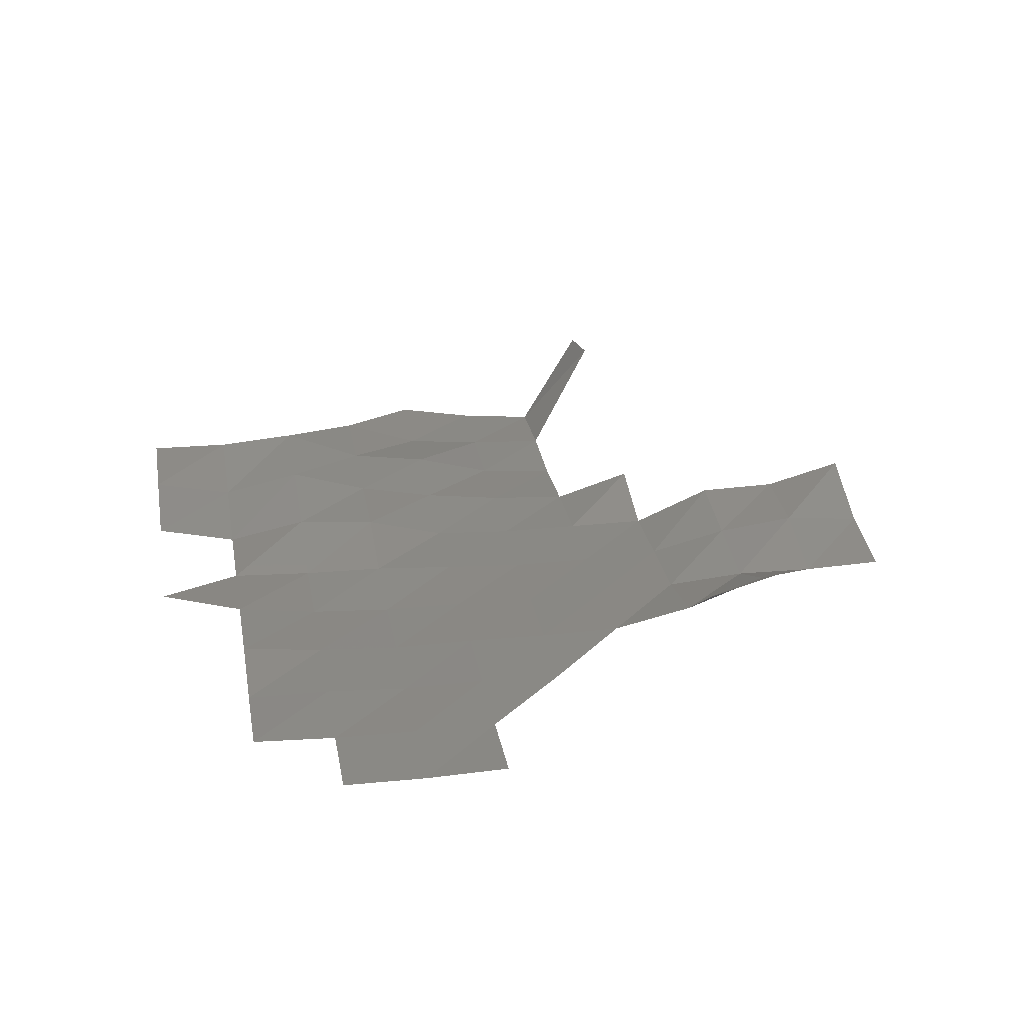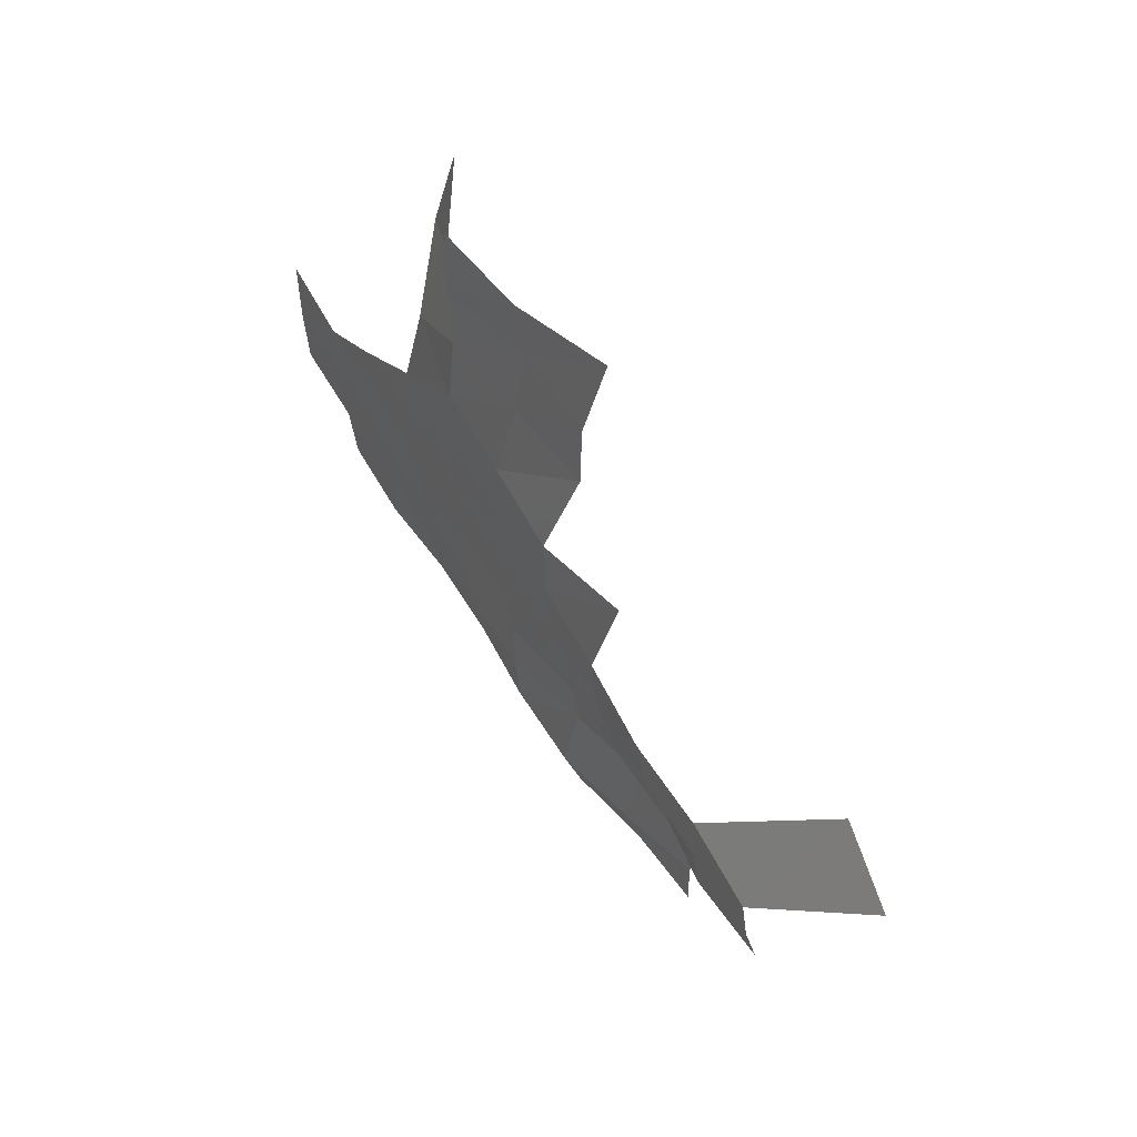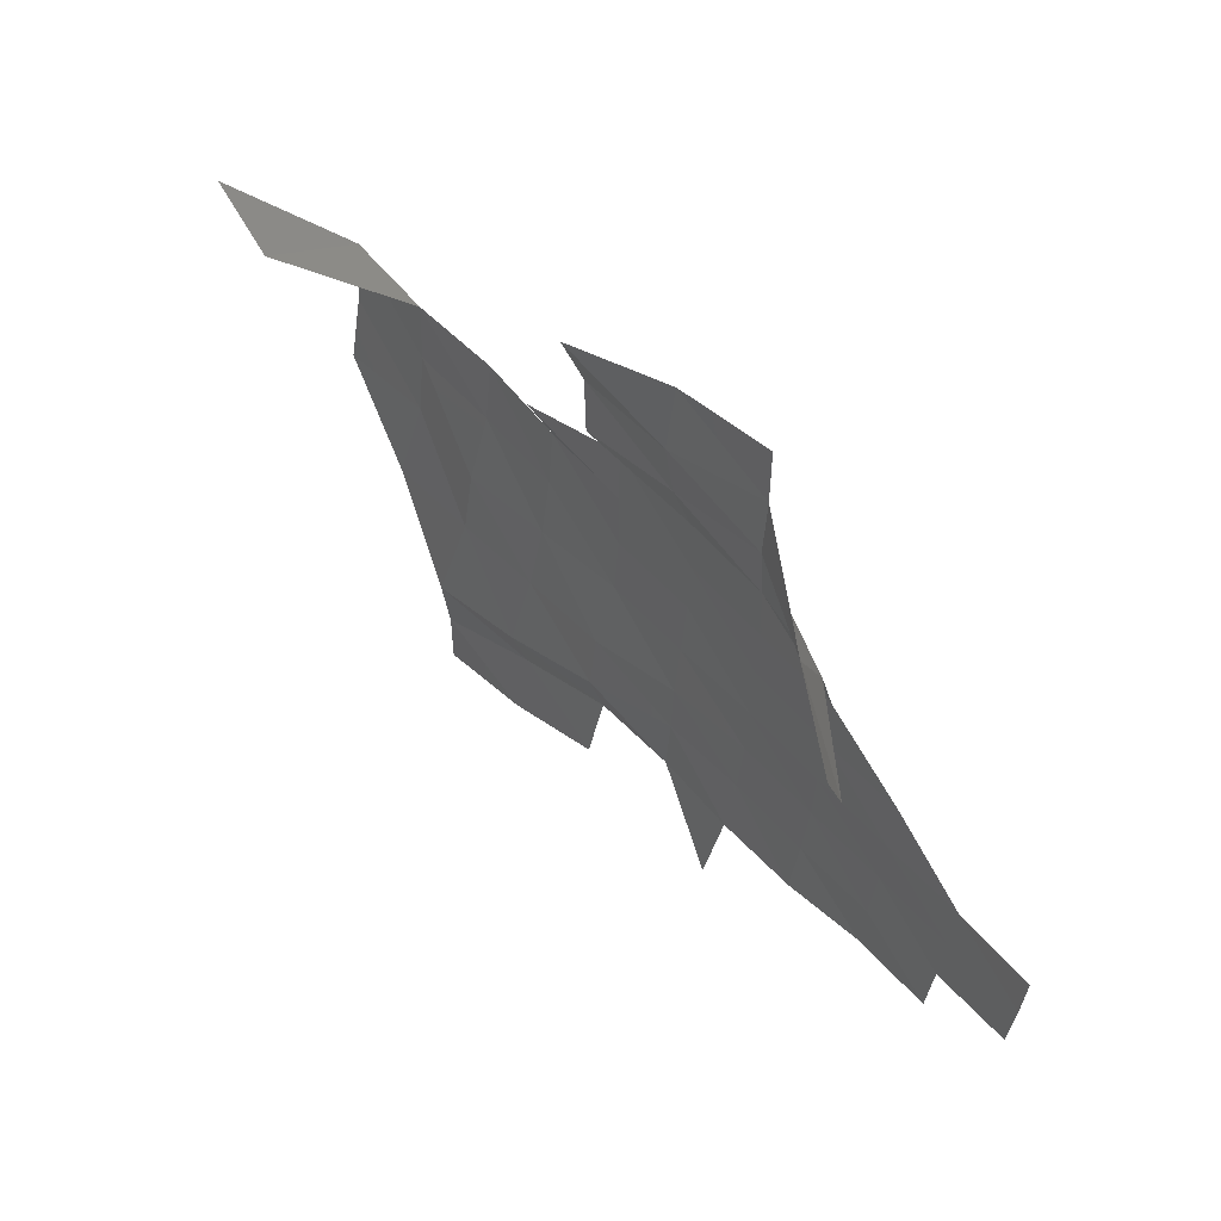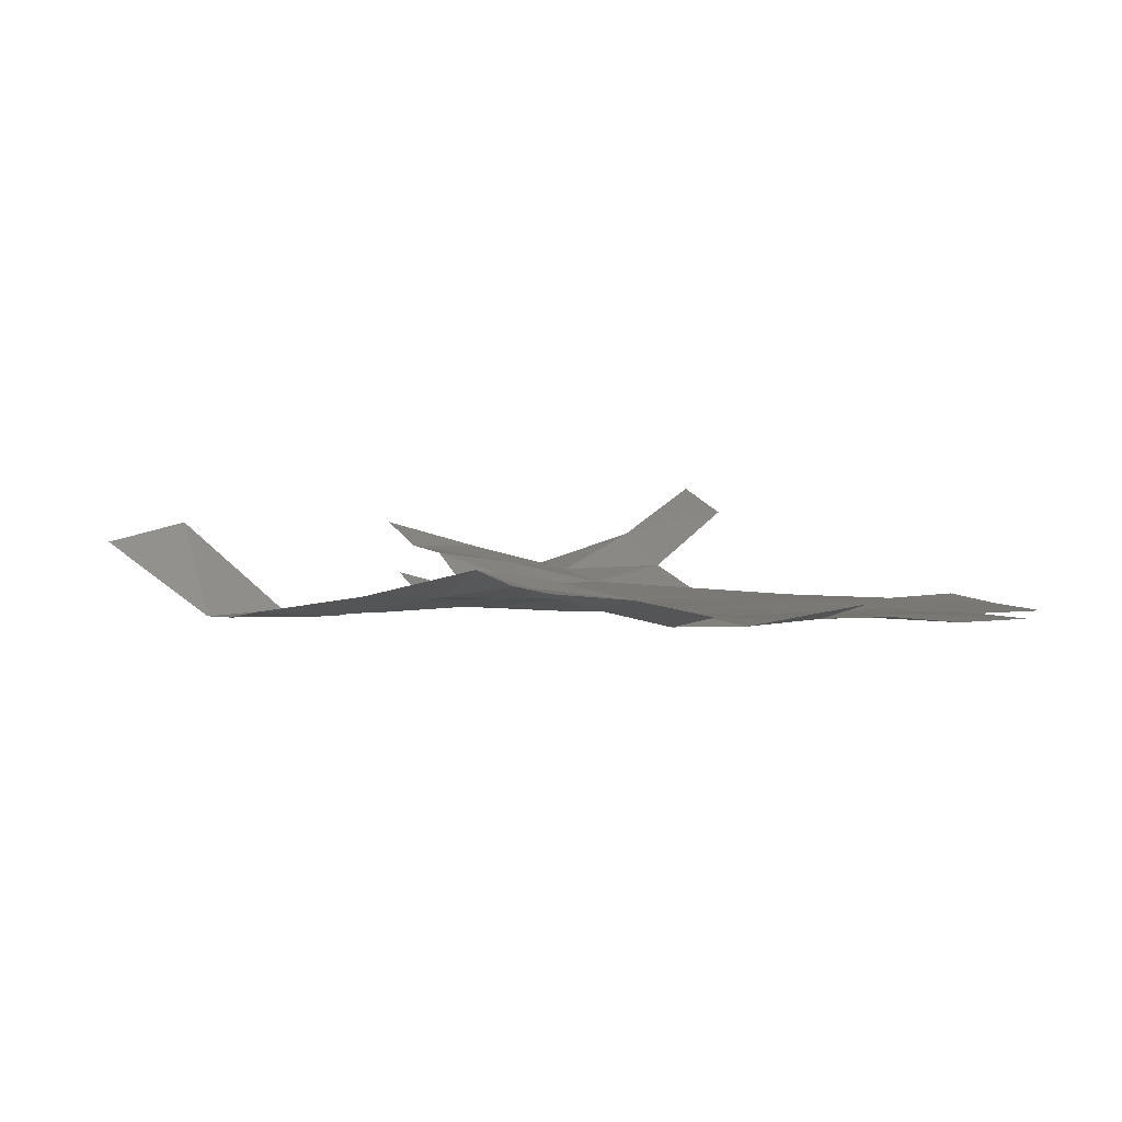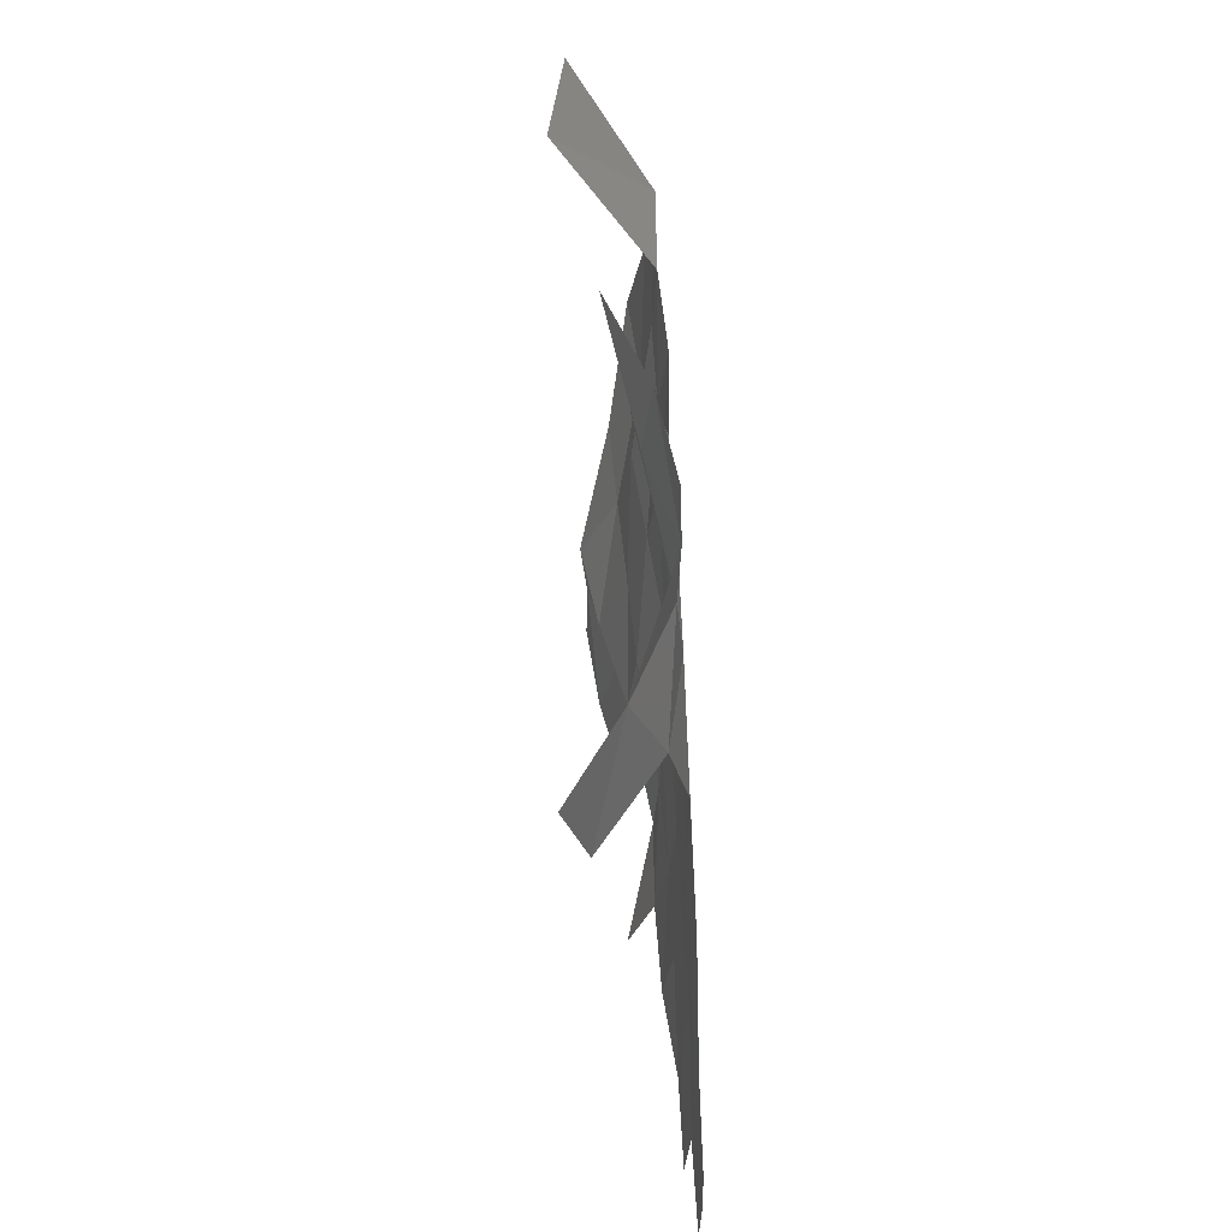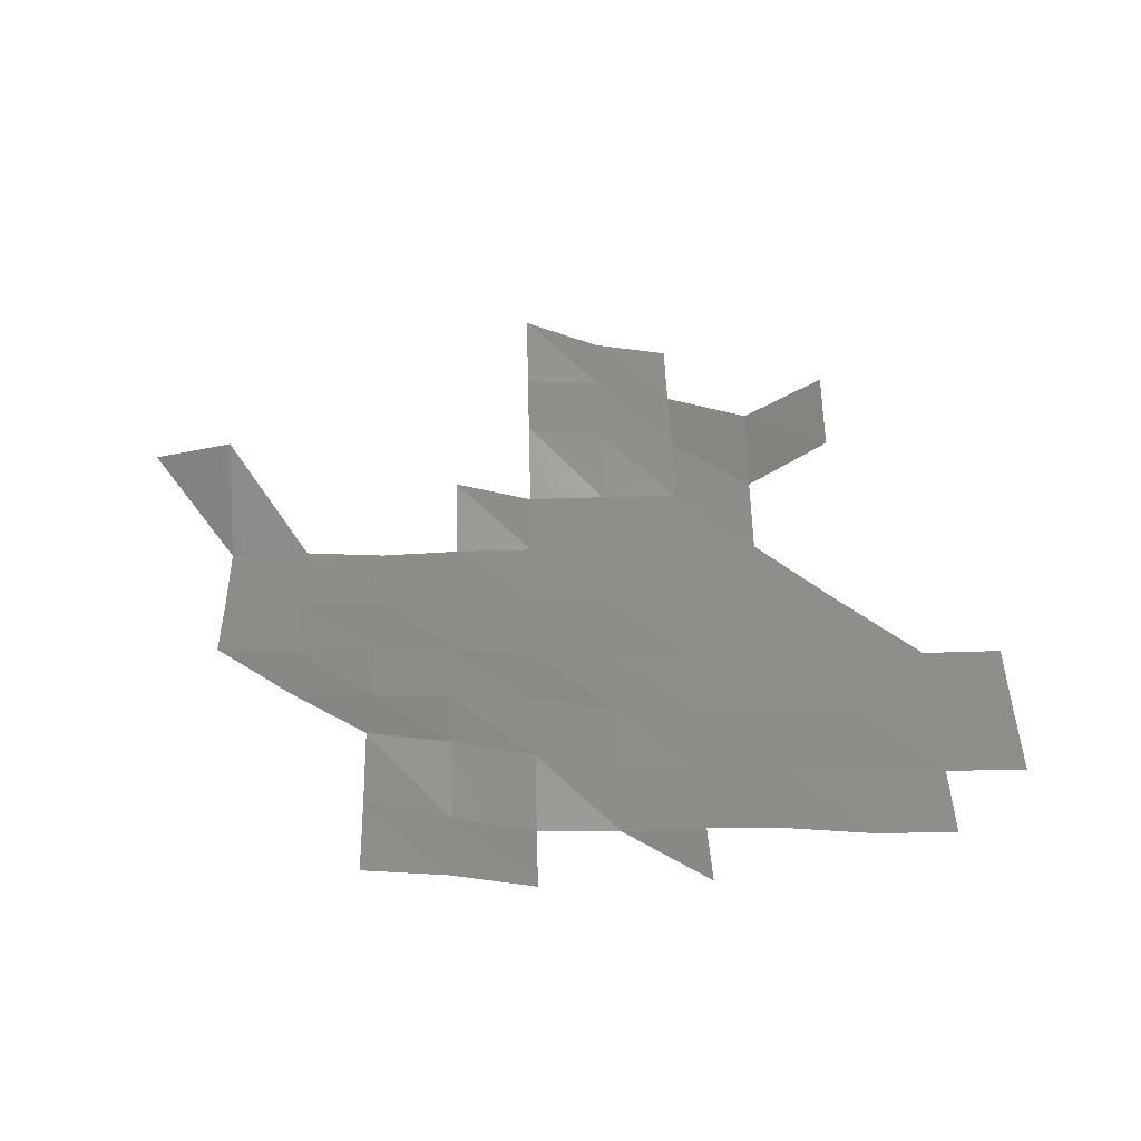
<metadata>
{"format":"stl","ext":"stl","renderer":"f3d","projection":"perspective","resolution":1024,"background":"white","views":[{"elev":27.2,"azim":80.1,"up":"+Z"},{"elev":64.1,"azim":-119.8,"up":"+Y"},{"elev":65.8,"azim":47.4,"up":"+Y"},{"elev":6.2,"azim":-25.4,"up":"+Z"},{"elev":61.7,"azim":87.7,"up":"+Y"},{"elev":44.5,"azim":-1.5,"up":"+Z"}]}
</metadata>
<code>
# stl→obj: 77 verts, 114 faces
v 7.245e+05 5.43e+06 6804
v 7.255e+05 5.428e+06 6702
v 7.245e+05 5.428e+06 6824
v 7.255e+05 5.43e+06 6488
v 7.265e+05 5.428e+06 6457
v 7.265e+05 5.43e+06 6223
v 7.275e+05 5.43e+06 6174
v 7.285e+05 5.43e+06 6204
v 7.285e+05 5.428e+06 6499
v 7.245e+05 5.43e+06 6879
v 7.255e+05 5.43e+06 6700
v 7.265e+05 5.43e+06 6422
v 7.275e+05 5.43e+06 6122
v 7.285e+05 5.43e+06 6065
v 7.295e+05 5.43e+06 6170
v 7.295e+05 5.43e+06 6056
v 7.305e+05 5.43e+06 6044
v 7.305e+05 5.43e+06 6030
v 7.315e+05 5.43e+06 6034
v 7.315e+05 5.43e+06 5979
v 7.235e+05 5.432e+06 6512
v 7.245e+05 5.432e+06 6455
v 7.255e+05 5.432e+06 6385
v 7.265e+05 5.432e+06 6328
v 7.275e+05 5.432e+06 6101
v 7.285e+05 5.432e+06 6002
v 7.295e+05 5.432e+06 5988
v 7.305e+05 5.432e+06 5967
v 7.315e+05 5.432e+06 5962
v 7.325e+05 5.43e+06 5960
v 7.325e+05 5.432e+06 5943
v 7.225e+05 5.432e+06 6264
v 7.235e+05 5.432e+06 6161
v 7.245e+05 5.432e+06 6308
v 7.255e+05 5.432e+06 6183
v 7.265e+05 5.432e+06 6056
v 7.275e+05 5.432e+06 6032
v 7.285e+05 5.432e+06 5992
v 7.295e+05 5.432e+06 5990
v 7.305e+05 5.432e+06 5978
v 7.315e+05 5.432e+06 5952
v 7.325e+05 5.432e+06 5964
v 7.225e+05 5.434e+06 6081
v 7.235e+05 5.434e+06 6053
v 7.245e+05 5.434e+06 6033
v 7.255e+05 5.434e+06 6053
v 7.265e+05 5.434e+06 5997
v 7.275e+05 5.434e+06 5971
v 7.285e+05 5.434e+06 5964
v 7.295e+05 5.434e+06 5970
v 7.305e+05 5.434e+06 5943
v 7.225e+05 5.434e+06 5977
v 7.235e+05 5.434e+06 6004
v 7.245e+05 5.434e+06 5934
v 7.255e+05 5.434e+06 5984
v 7.265e+05 5.434e+06 5993
v 7.285e+05 5.434e+06 5979
v 7.295e+05 5.434e+06 5977
v 7.215e+05 5.436e+06 6878
v 7.225e+05 5.436e+06 7093
v 7.255e+05 5.436e+06 6293
v 7.265e+05 5.436e+06 5991
v 7.275e+05 5.436e+06 6007
v 7.285e+05 5.436e+06 6009
v 7.295e+05 5.436e+06 6197
v 7.265e+05 5.436e+06 6416
v 7.275e+05 5.436e+06 6252
v 7.285e+05 5.436e+06 6089
v 7.295e+05 5.436e+06 6570
v 7.305e+05 5.436e+06 6929
v 7.305e+05 5.436e+06 7206
v 7.265e+05 5.438e+06 6431
v 7.275e+05 5.438e+06 6374
v 7.285e+05 5.438e+06 6066
v 7.265e+05 5.438e+06 6696
v 7.275e+05 5.438e+06 6270
v 7.285e+05 5.438e+06 6091
f 1 2 3
f 1 4 2
f 4 5 2
f 4 6 5
f 7 8 9
f 10 4 1
f 10 11 4
f 11 6 4
f 11 12 6
f 12 7 6
f 12 13 7
f 13 8 7
f 13 14 8
f 14 15 8
f 14 16 15
f 16 17 15
f 16 18 17
f 18 19 17
f 18 20 19
f 21 22 10
f 22 11 10
f 22 23 11
f 23 12 11
f 23 24 12
f 24 13 12
f 24 25 13
f 25 14 13
f 25 26 14
f 26 16 14
f 26 27 16
f 27 18 16
f 27 28 18
f 28 20 18
f 28 29 20
f 29 30 20
f 29 31 30
f 32 33 21
f 33 22 21
f 33 34 22
f 34 23 22
f 34 35 23
f 35 24 23
f 35 36 24
f 36 25 24
f 36 37 25
f 37 26 25
f 37 38 26
f 38 27 26
f 38 39 27
f 39 28 27
f 39 40 28
f 40 29 28
f 40 41 29
f 41 31 29
f 41 42 31
f 43 33 32
f 43 44 33
f 44 34 33
f 44 45 34
f 45 35 34
f 45 46 35
f 46 36 35
f 46 47 36
f 47 37 36
f 47 48 37
f 48 38 37
f 48 49 38
f 49 39 38
f 49 50 39
f 50 40 39
f 50 51 40
f 51 41 40
f 52 44 43
f 52 53 44
f 53 45 44
f 53 54 45
f 54 46 45
f 54 55 46
f 55 47 46
f 55 56 47
f 56 48 47
f 56 48 48
f 48 49 48
f 48 57 49
f 57 50 49
f 57 58 50
f 58 51 50
f 59 60 52
f 60 53 52
f 61 56 55
f 61 62 56
f 62 48 56
f 62 63 48
f 63 57 48
f 63 64 57
f 64 58 57
f 64 65 58
f 66 63 62
f 66 67 63
f 67 64 63
f 67 68 64
f 68 65 64
f 68 69 65
f 69 70 65
f 69 71 70
f 72 67 66
f 72 73 67
f 73 68 67
f 73 74 68
f 74 69 68
f 75 73 72
f 75 76 73
f 76 74 73
f 76 77 74

</code>
